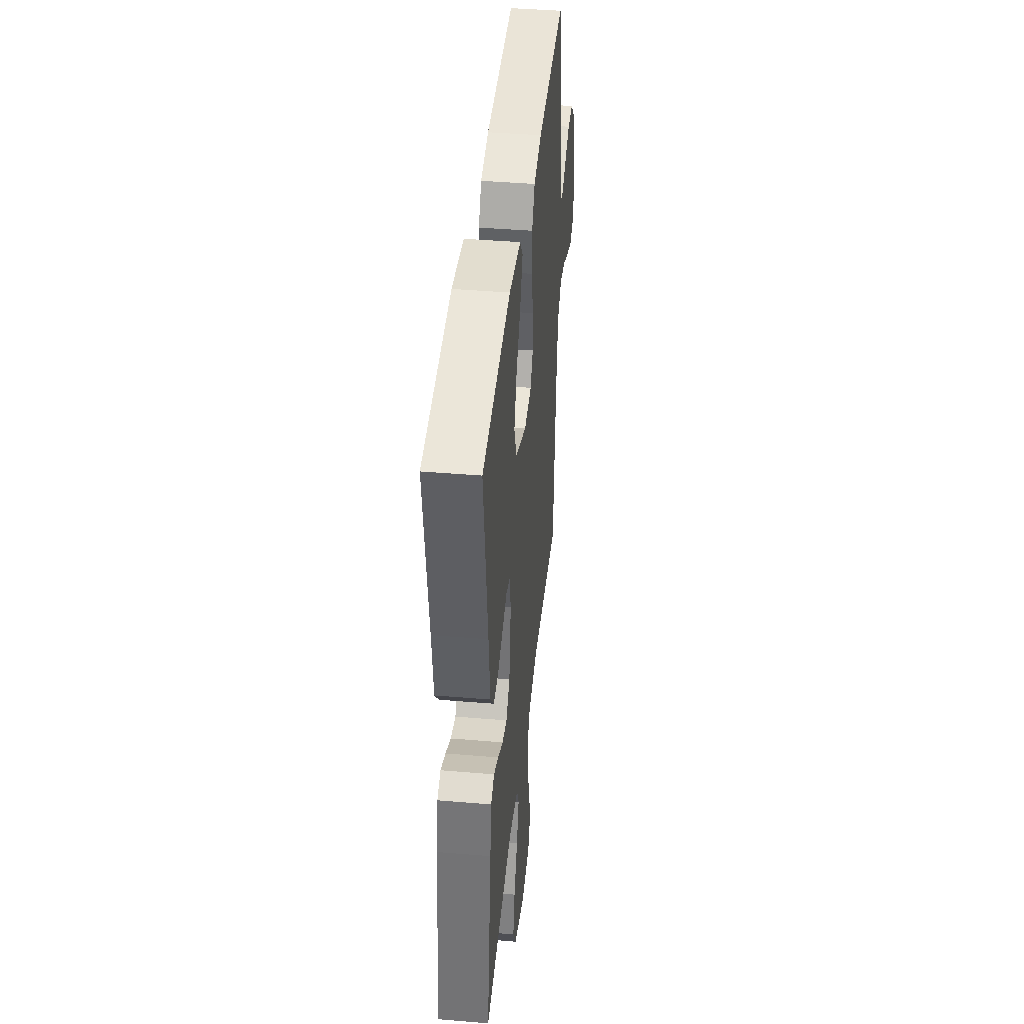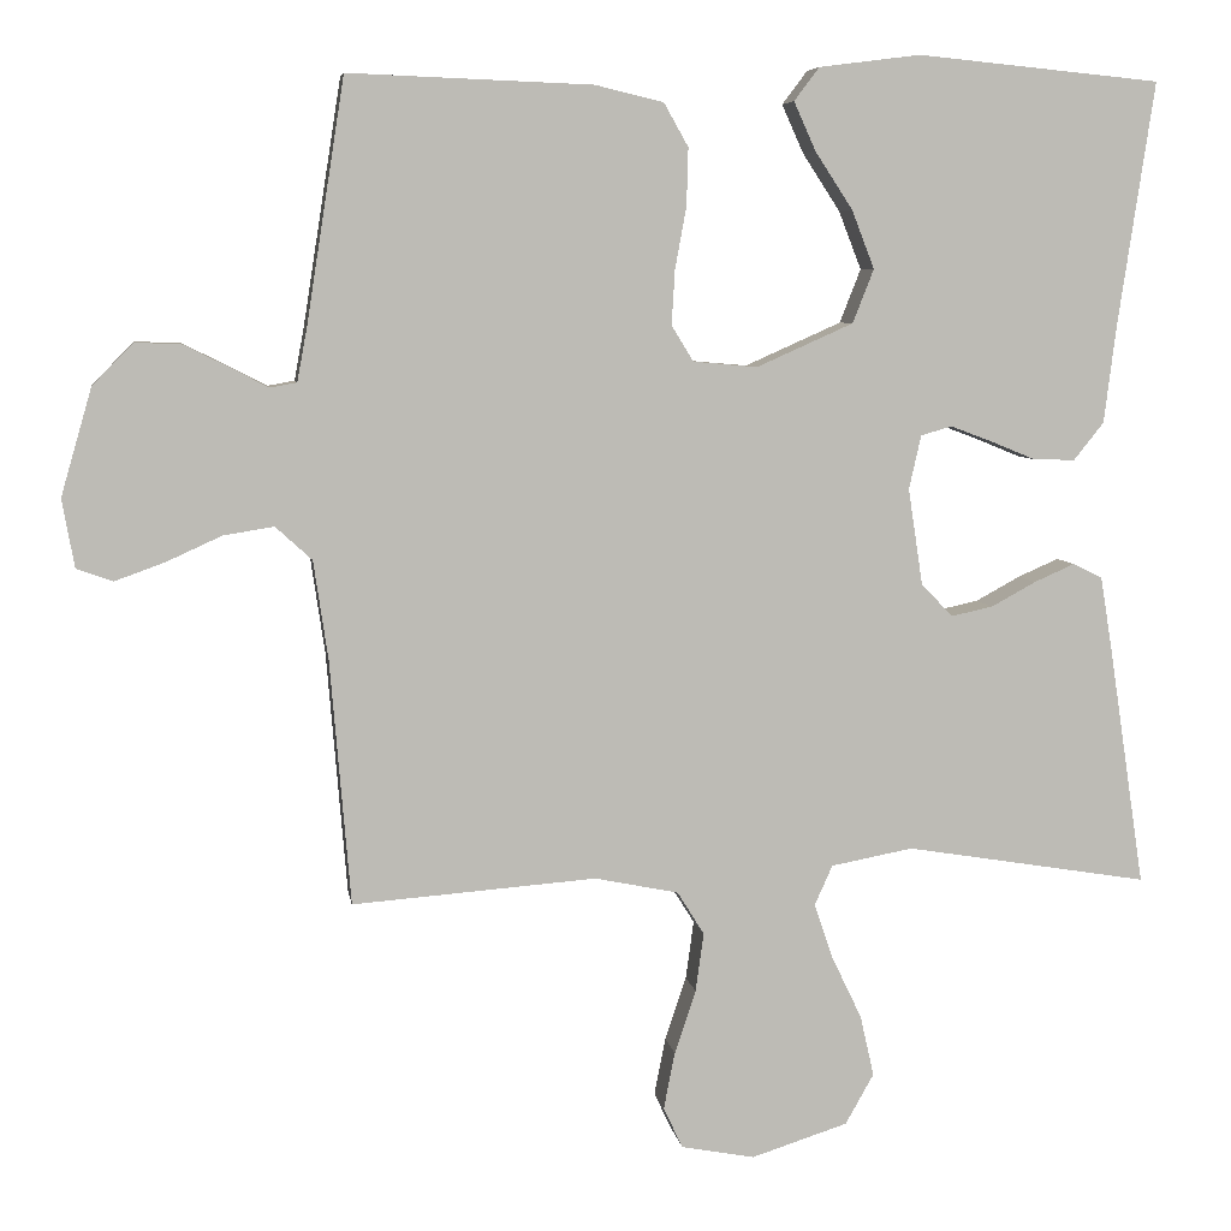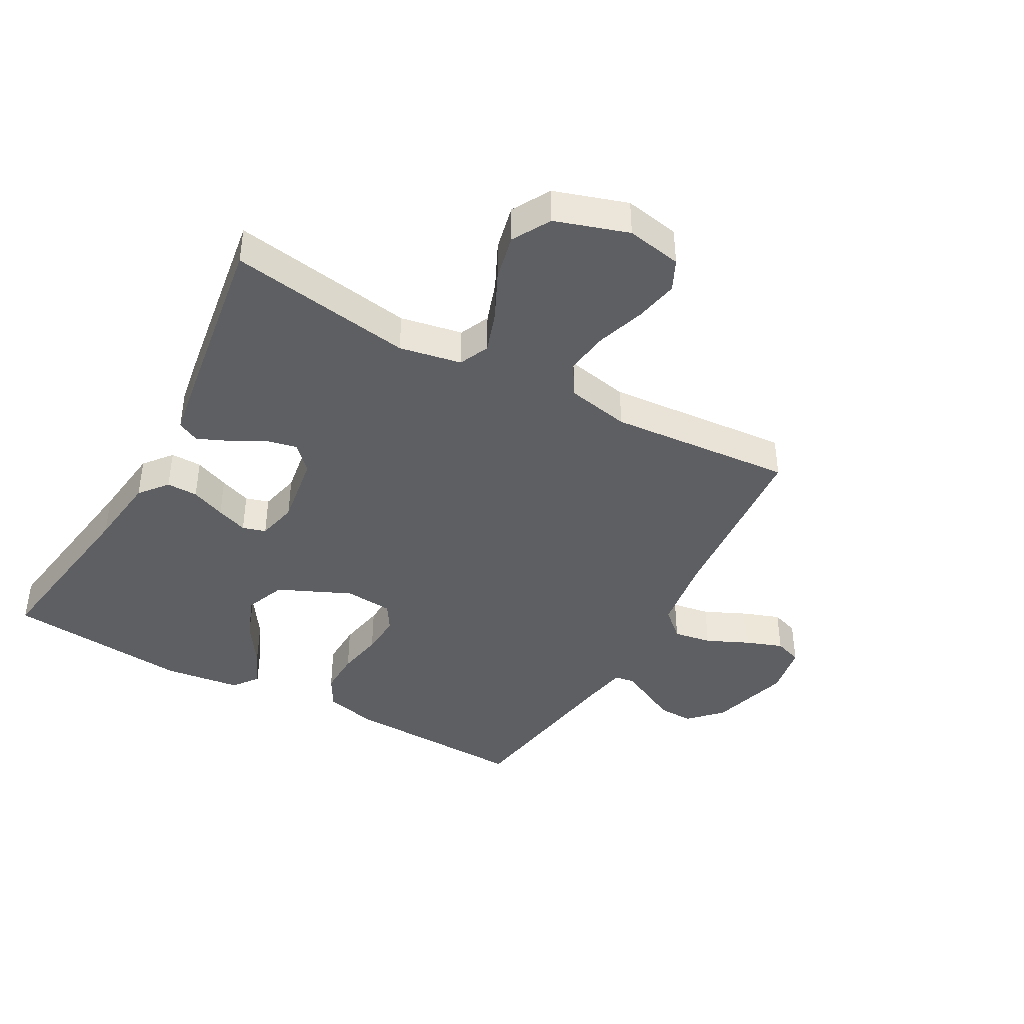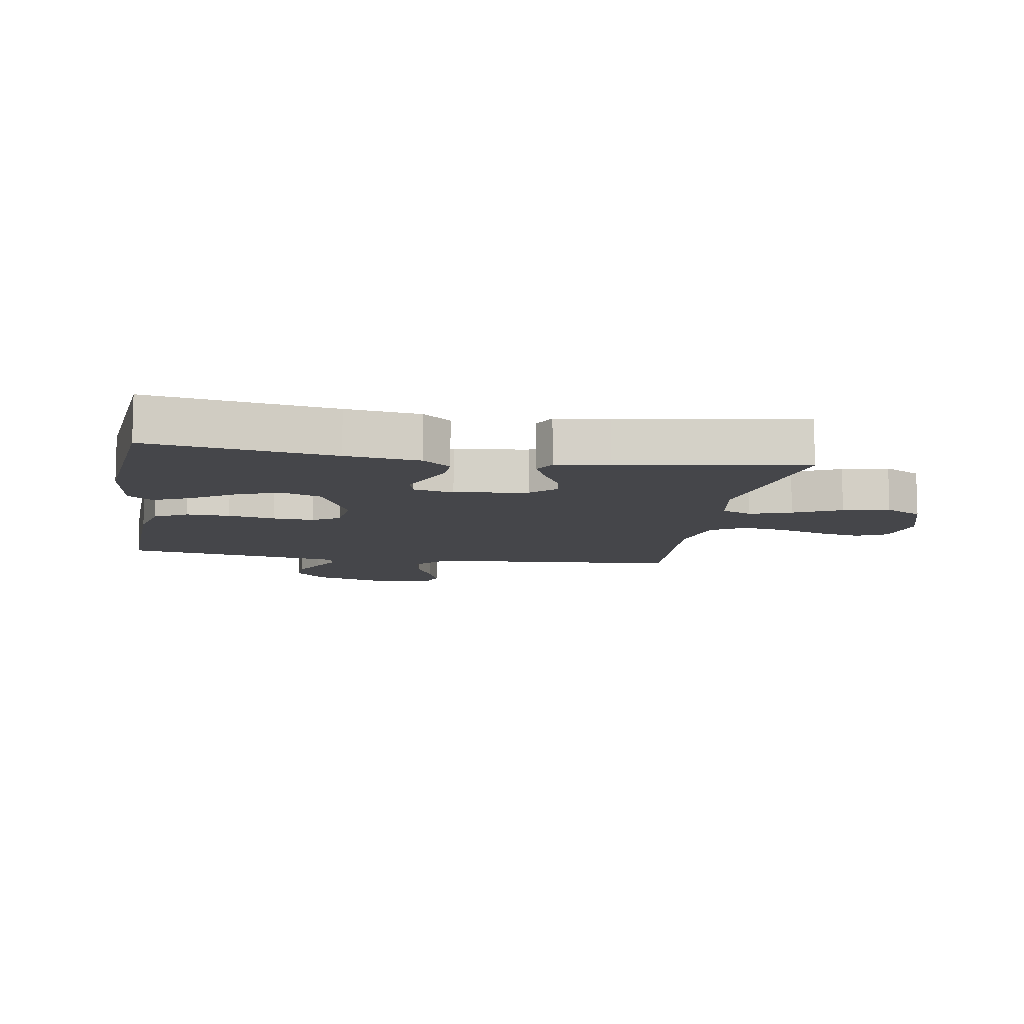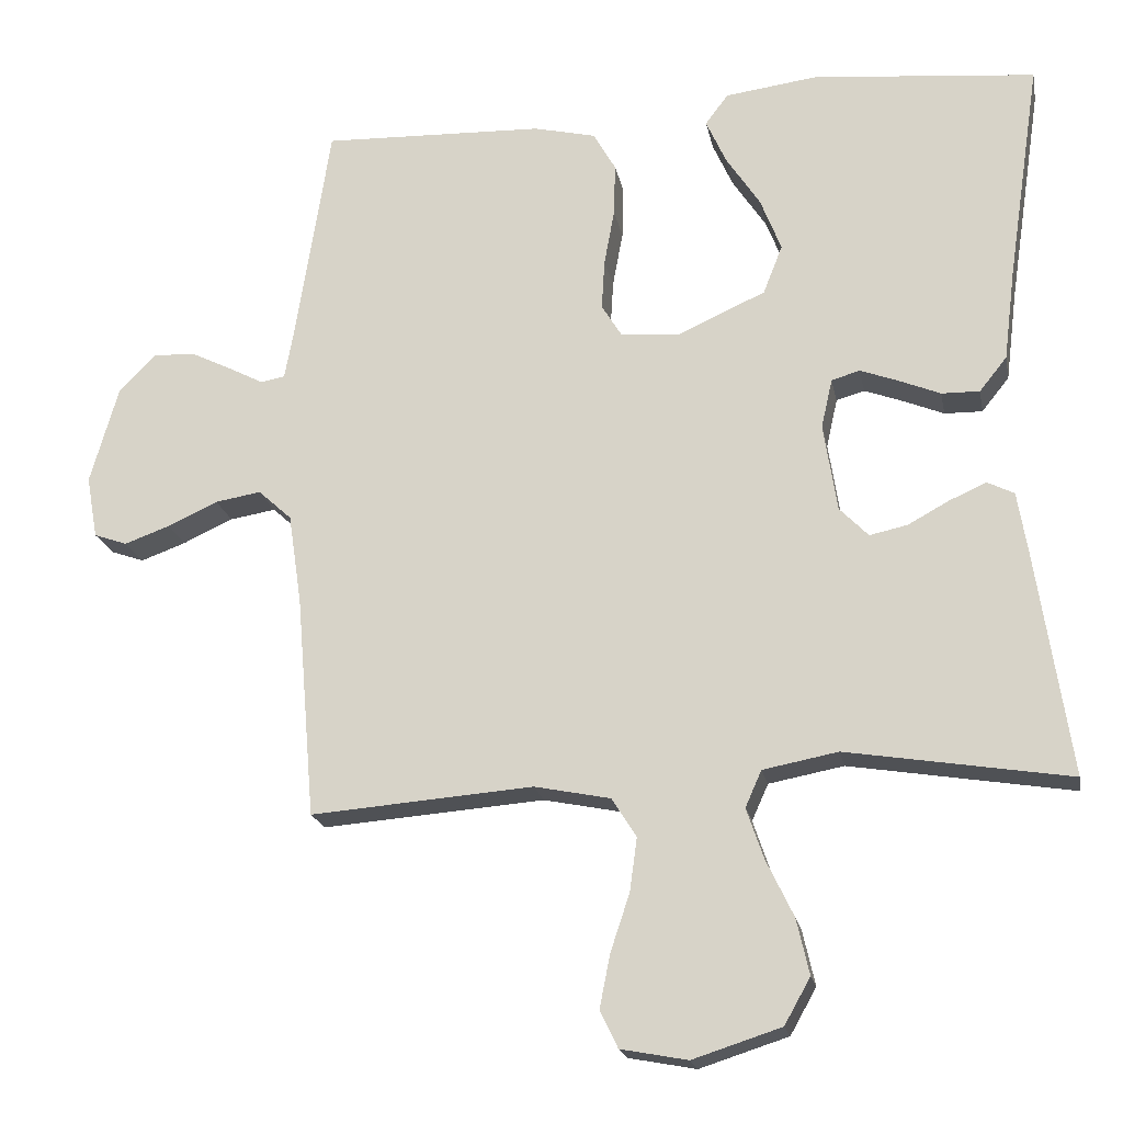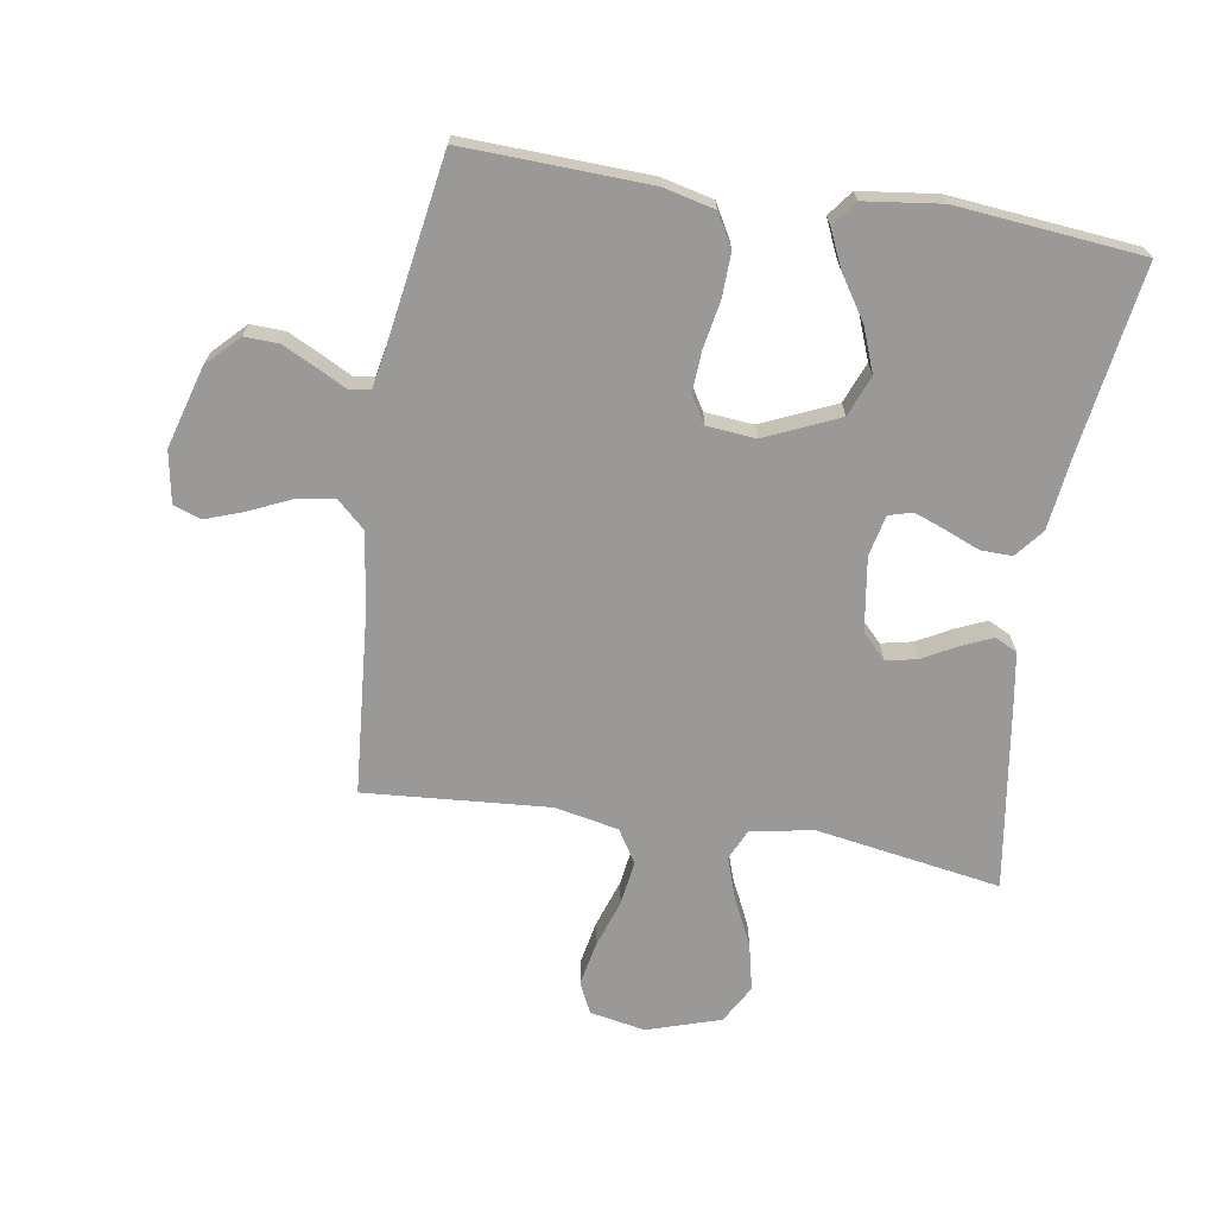
<metadata>
{"format":"obj","ext":"obj","renderer":"f3d","projection":"perspective","resolution":1024,"background":"white","views":[{"elev":41.9,"azim":95.8,"up":"+Z"},{"elev":6.3,"azim":-8.8,"up":"+Z"},{"elev":-41.4,"azim":151.1,"up":"+Y"},{"elev":-9.9,"azim":80.5,"up":"+Y"},{"elev":-19.7,"azim":10.9,"up":"+Z"},{"elev":-69.0,"azim":-9.2,"up":"+Y"}]}
</metadata>
<code>
v 0.5 0.07 -0.5
v 0.2 0.07 -0.451
v 0.099 0.07 -0.47
v 0.077 0.07 -0.519
v 0.1 0.07 -0.587
v 0.137 0.07 -0.664
v 0.154 0.07 -0.739
v 0.119 0.07 -0.801
v 0 0.07 -0.839
v -0.09 0.07 -0.822
v -0.114 0.07 -0.772
v -0.1 0.07 -0.701
v -0.074 0.07 -0.623
v -0.064 0.07 -0.551
v -0.097 0.07 -0.498
v -0.2 0.07 -0.477
v -0.5 0.07 -0.5
v -0.525 0.07 -0.2
v -0.543 0.07 -0.078
v -0.588 0.07 -0.037
v -0.65 0.07 -0.047
v -0.718 0.07 -0.078
v -0.779 0.07 -0.1
v -0.824 0.07 -0.084
v -0.839 0.07 0
v -0.801 0.07 0.132
v -0.751 0.07 0.183
v -0.695 0.07 0.181
v -0.64 0.07 0.154
v -0.592 0.07 0.129
v -0.559 0.07 0.135
v -0.547 0.07 0.2
v -0.5 0.07 0.5
v -0.2 0.07 0.489
v -0.116 0.07 0.469
v -0.086 0.07 0.416
v -0.088 0.07 0.345
v -0.102 0.07 0.269
v -0.106 0.07 0.202
v -0.079 0.07 0.158
v 0 0.07 0.151
v 0.119 0.07 0.204
v 0.145 0.07 0.27
v 0.117 0.07 0.342
v 0.071 0.07 0.412
v 0.044 0.07 0.472
v 0.075 0.07 0.513
v 0.2 0.07 0.529
v 0.5 0.07 0.5
v 0.455 0.07 0.2
v 0.44 0.07 0.08
v 0.403 0.07 0.034
v 0.352 0.07 0.035
v 0.296 0.07 0.058
v 0.245 0.07 0.077
v 0.207 0.07 0.066
v 0.192 0.07 0
v 0.21 0.07 -0.119
v 0.249 0.07 -0.159
v 0.3 0.07 -0.148
v 0.355 0.07 -0.118
v 0.405 0.07 -0.096
v 0.441 0.07 -0.114
v 0.455 0.07 -0.2
v 0.5 0 -0.5
v 0.2 0 -0.451
v 0.099 0 -0.47
v 0.077 0 -0.519
v 0.1 0 -0.587
v 0.137 0 -0.664
v 0.154 0 -0.739
v 0.119 0 -0.801
v 0 0 -0.839
v -0.09 0 -0.822
v -0.114 0 -0.772
v -0.1 0 -0.701
v -0.074 0 -0.623
v -0.064 0 -0.551
v -0.097 0 -0.498
v -0.2 0 -0.477
v -0.5 0 -0.5
v -0.525 0 -0.2
v -0.543 0 -0.078
v -0.588 0 -0.037
v -0.65 0 -0.047
v -0.718 0 -0.078
v -0.779 0 -0.1
v -0.824 0 -0.084
v -0.839 0 0
v -0.801 0 0.132
v -0.751 0 0.183
v -0.695 0 0.181
v -0.64 0 0.154
v -0.592 0 0.129
v -0.559 0 0.135
v -0.547 0 0.2
v -0.5 0 0.5
v -0.2 0 0.489
v -0.116 0 0.469
v -0.086 0 0.416
v -0.088 0 0.345
v -0.102 0 0.269
v -0.106 0 0.202
v -0.079 0 0.158
v 0 0 0.151
v 0.119 0 0.204
v 0.145 0 0.27
v 0.117 0 0.342
v 0.071 0 0.412
v 0.044 0 0.472
v 0.075 0 0.513
v 0.2 0 0.529
v 0.5 0 0.5
v 0.455 0 0.2
v 0.44 0 0.08
v 0.403 0 0.034
v 0.352 0 0.035
v 0.296 0 0.058
v 0.245 0 0.077
v 0.207 0 0.066
v 0.192 0 0
v 0.21 0 -0.119
v 0.249 0 -0.159
v 0.3 0 -0.148
v 0.355 0 -0.118
v 0.405 0 -0.096
v 0.441 0 -0.114
v 0.455 0 -0.2
f 63 64 1 2
f 60 61 62 63
f 60 63 2 3
f 59 60 3
f 58 59 3
f 57 58 3 4
f 51 52 53 54
f 50 51 54 55
f 49 50 55 56
f 47 48 49 56
f 44 45 46 47
f 43 44 47
f 35 36 37 38
f 35 38 39
f 32 33 34 35
f 31 32 35 39
f 30 31 39 40
f 28 29 30
f 27 28 30
f 26 27 30
f 25 26 30
f 21 22 23 24
f 21 24 25 30
f 16 17 18
f 15 16 18 19
f 10 11 12 13
f 10 13 14
f 9 10 14
f 8 9 14
f 5 6 7 8
f 4 5 8 14
f 57 4 14 15
f 43 47 56
f 42 43 56 57
f 41 42 57 15
f 20 21 30 40
f 19 20 40 41
f 15 19 41
f 66 65 128 127
f 127 126 125 124
f 67 66 127 124
f 67 124 123
f 67 123 122
f 68 67 122 121
f 118 117 116 115
f 119 118 115 114
f 120 119 114 113
f 120 113 112 111
f 111 110 109 108
f 111 108 107
f 102 101 100 99
f 103 102 99
f 99 98 97 96
f 103 99 96 95
f 104 103 95 94
f 94 93 92
f 94 92 91
f 94 91 90
f 94 90 89
f 88 87 86 85
f 94 89 88 85
f 82 81 80
f 83 82 80 79
f 77 76 75 74
f 78 77 74
f 78 74 73
f 78 73 72
f 72 71 70 69
f 78 72 69 68
f 79 78 68 121
f 120 111 107
f 121 120 107 106
f 79 121 106 105
f 104 94 85 84
f 105 104 84 83
f 105 83 79
f 1 65 66 2
f 2 66 67 3
f 3 67 68 4
f 4 68 69 5
f 5 69 70 6
f 6 70 71 7
f 7 71 72 8
f 8 72 73 9
f 9 73 74 10
f 10 74 75 11
f 11 75 76 12
f 12 76 77 13
f 13 77 78 14
f 14 78 79 15
f 15 79 80 16
f 16 80 81 17
f 17 81 82 18
f 18 82 83 19
f 19 83 84 20
f 20 84 85 21
f 21 85 86 22
f 22 86 87 23
f 23 87 88 24
f 24 88 89 25
f 25 89 90 26
f 26 90 91 27
f 27 91 92 28
f 28 92 93 29
f 29 93 94 30
f 30 94 95 31
f 31 95 96 32
f 32 96 97 33
f 33 97 98 34
f 34 98 99 35
f 35 99 100 36
f 36 100 101 37
f 37 101 102 38
f 38 102 103 39
f 39 103 104 40
f 40 104 105 41
f 41 105 106 42
f 42 106 107 43
f 43 107 108 44
f 44 108 109 45
f 45 109 110 46
f 46 110 111 47
f 47 111 112 48
f 48 112 113 49
f 49 113 114 50
f 50 114 115 51
f 51 115 116 52
f 52 116 117 53
f 53 117 118 54
f 54 118 119 55
f 55 119 120 56
f 56 120 121 57
f 57 121 122 58
f 58 122 123 59
f 59 123 124 60
f 60 124 125 61
f 61 125 126 62
f 62 126 127 63
f 63 127 128 64
f 64 128 65 1

</code>
